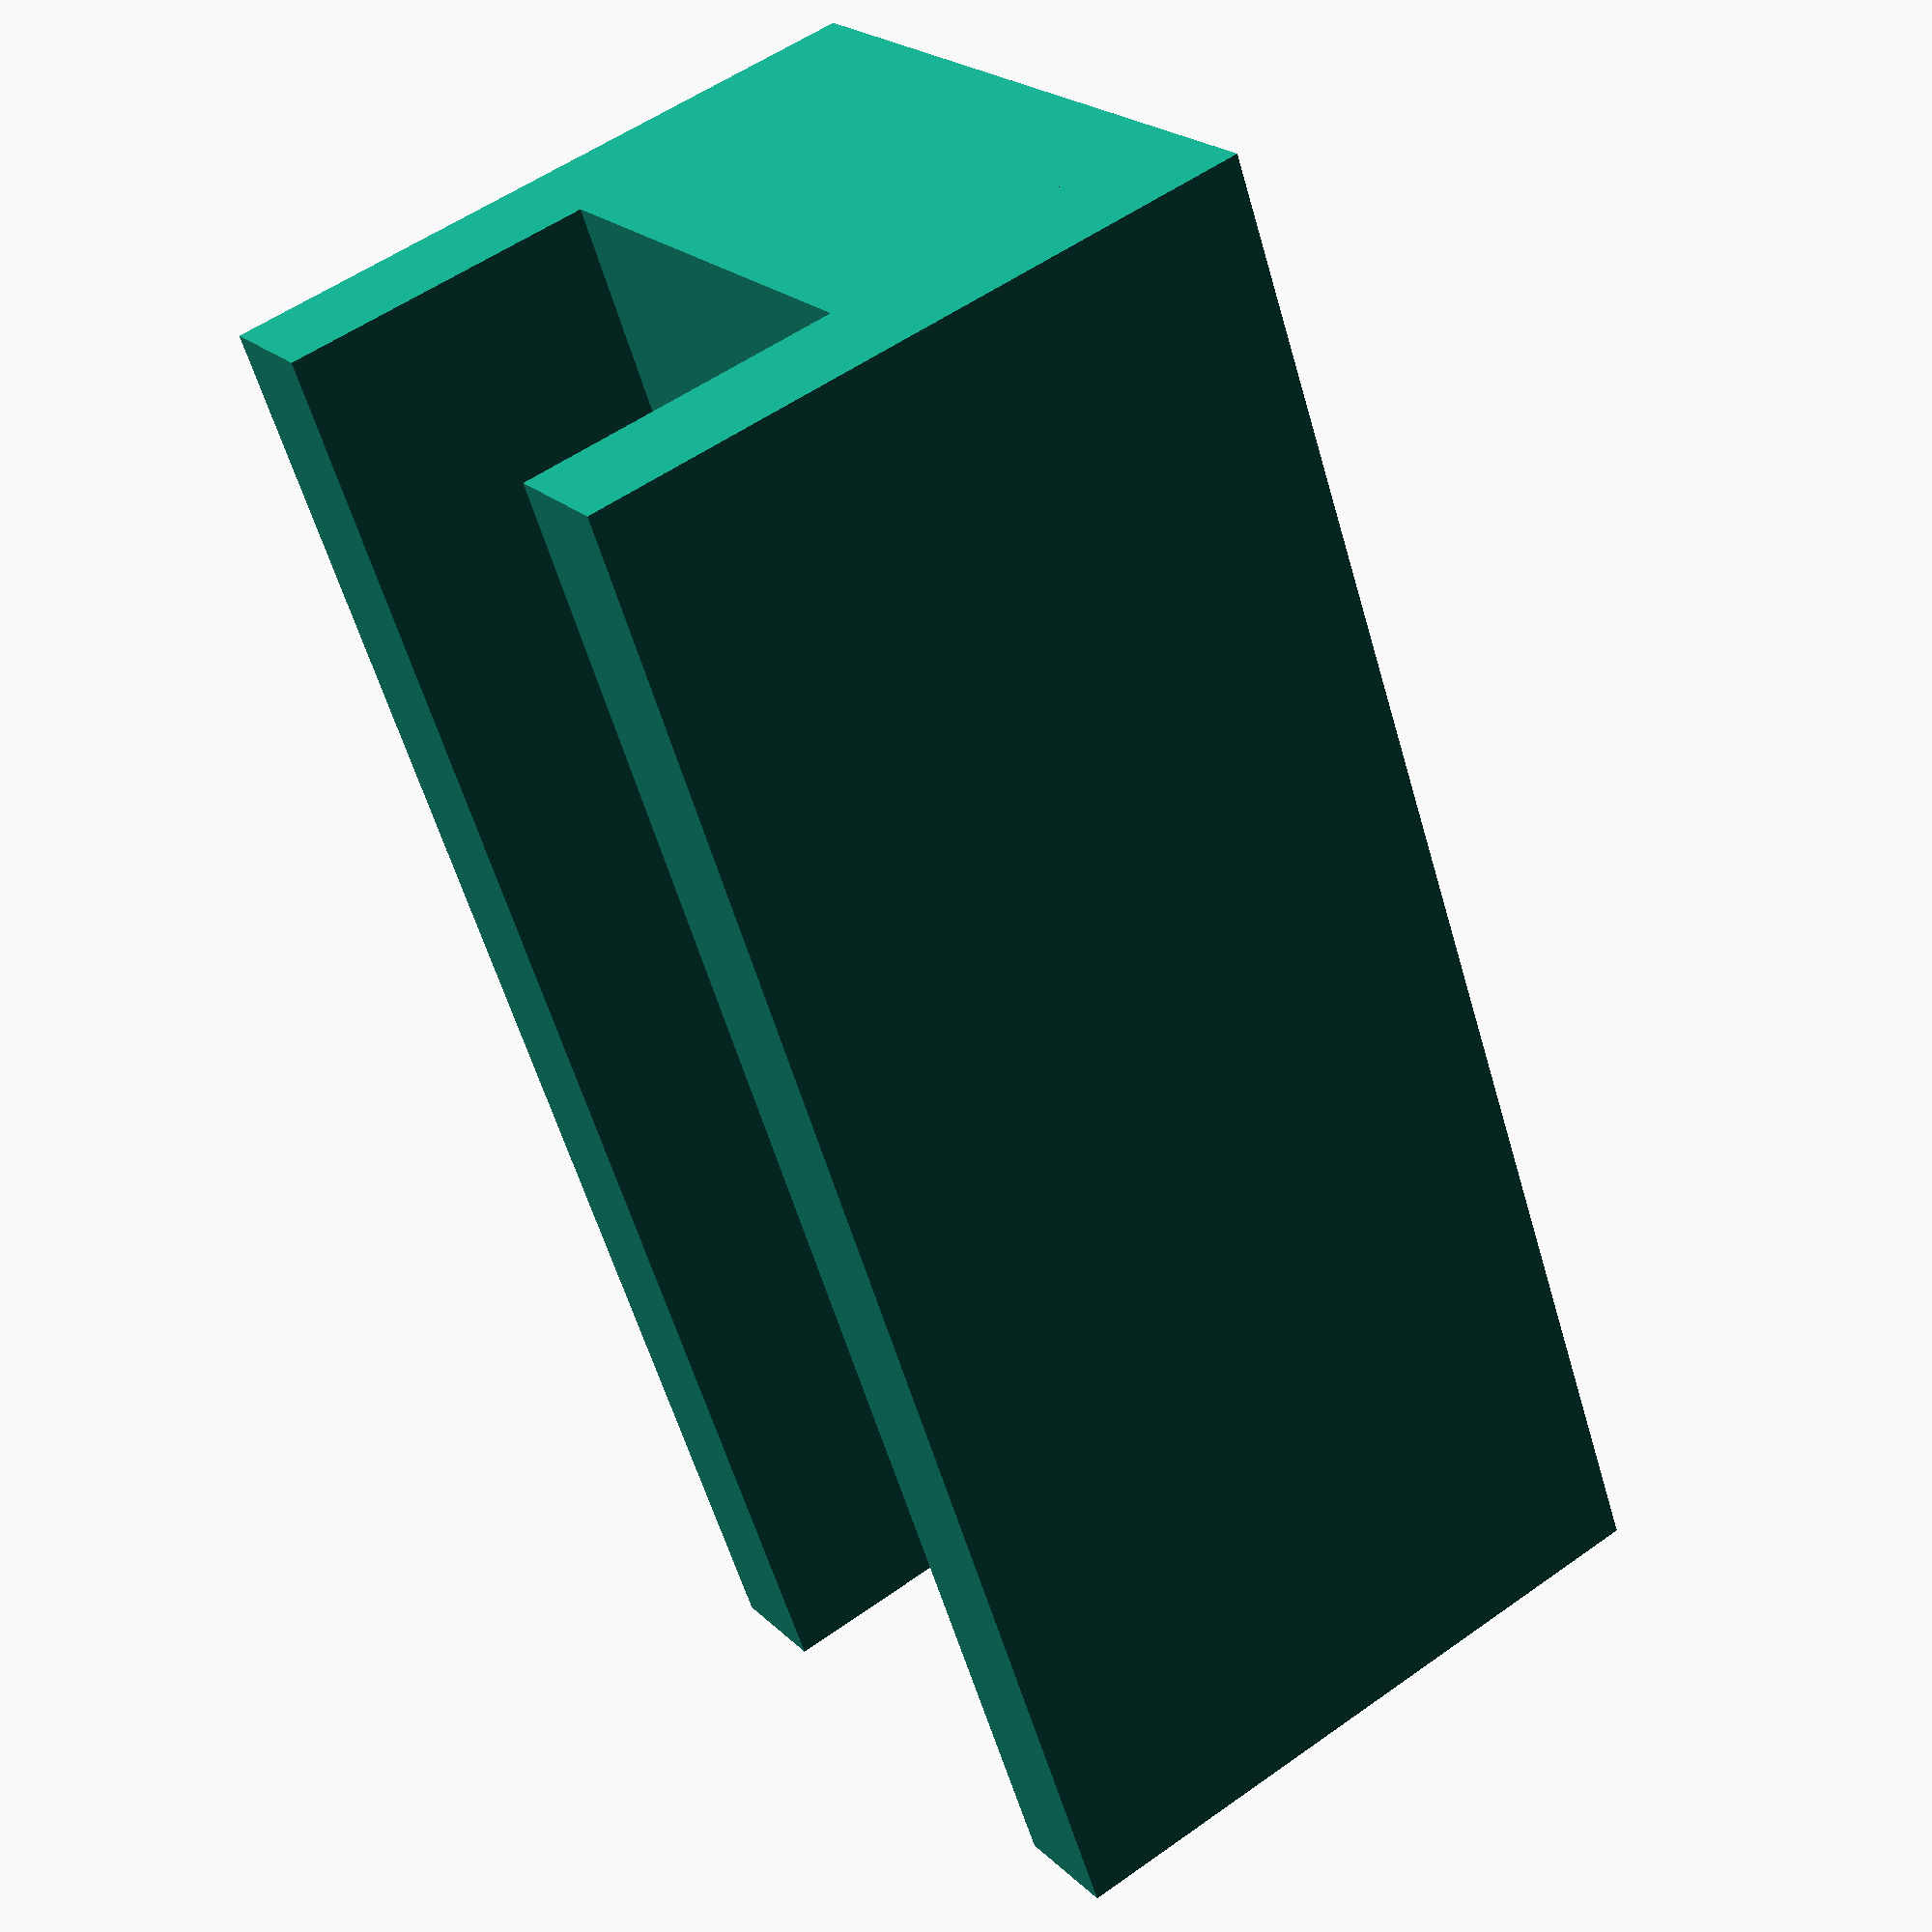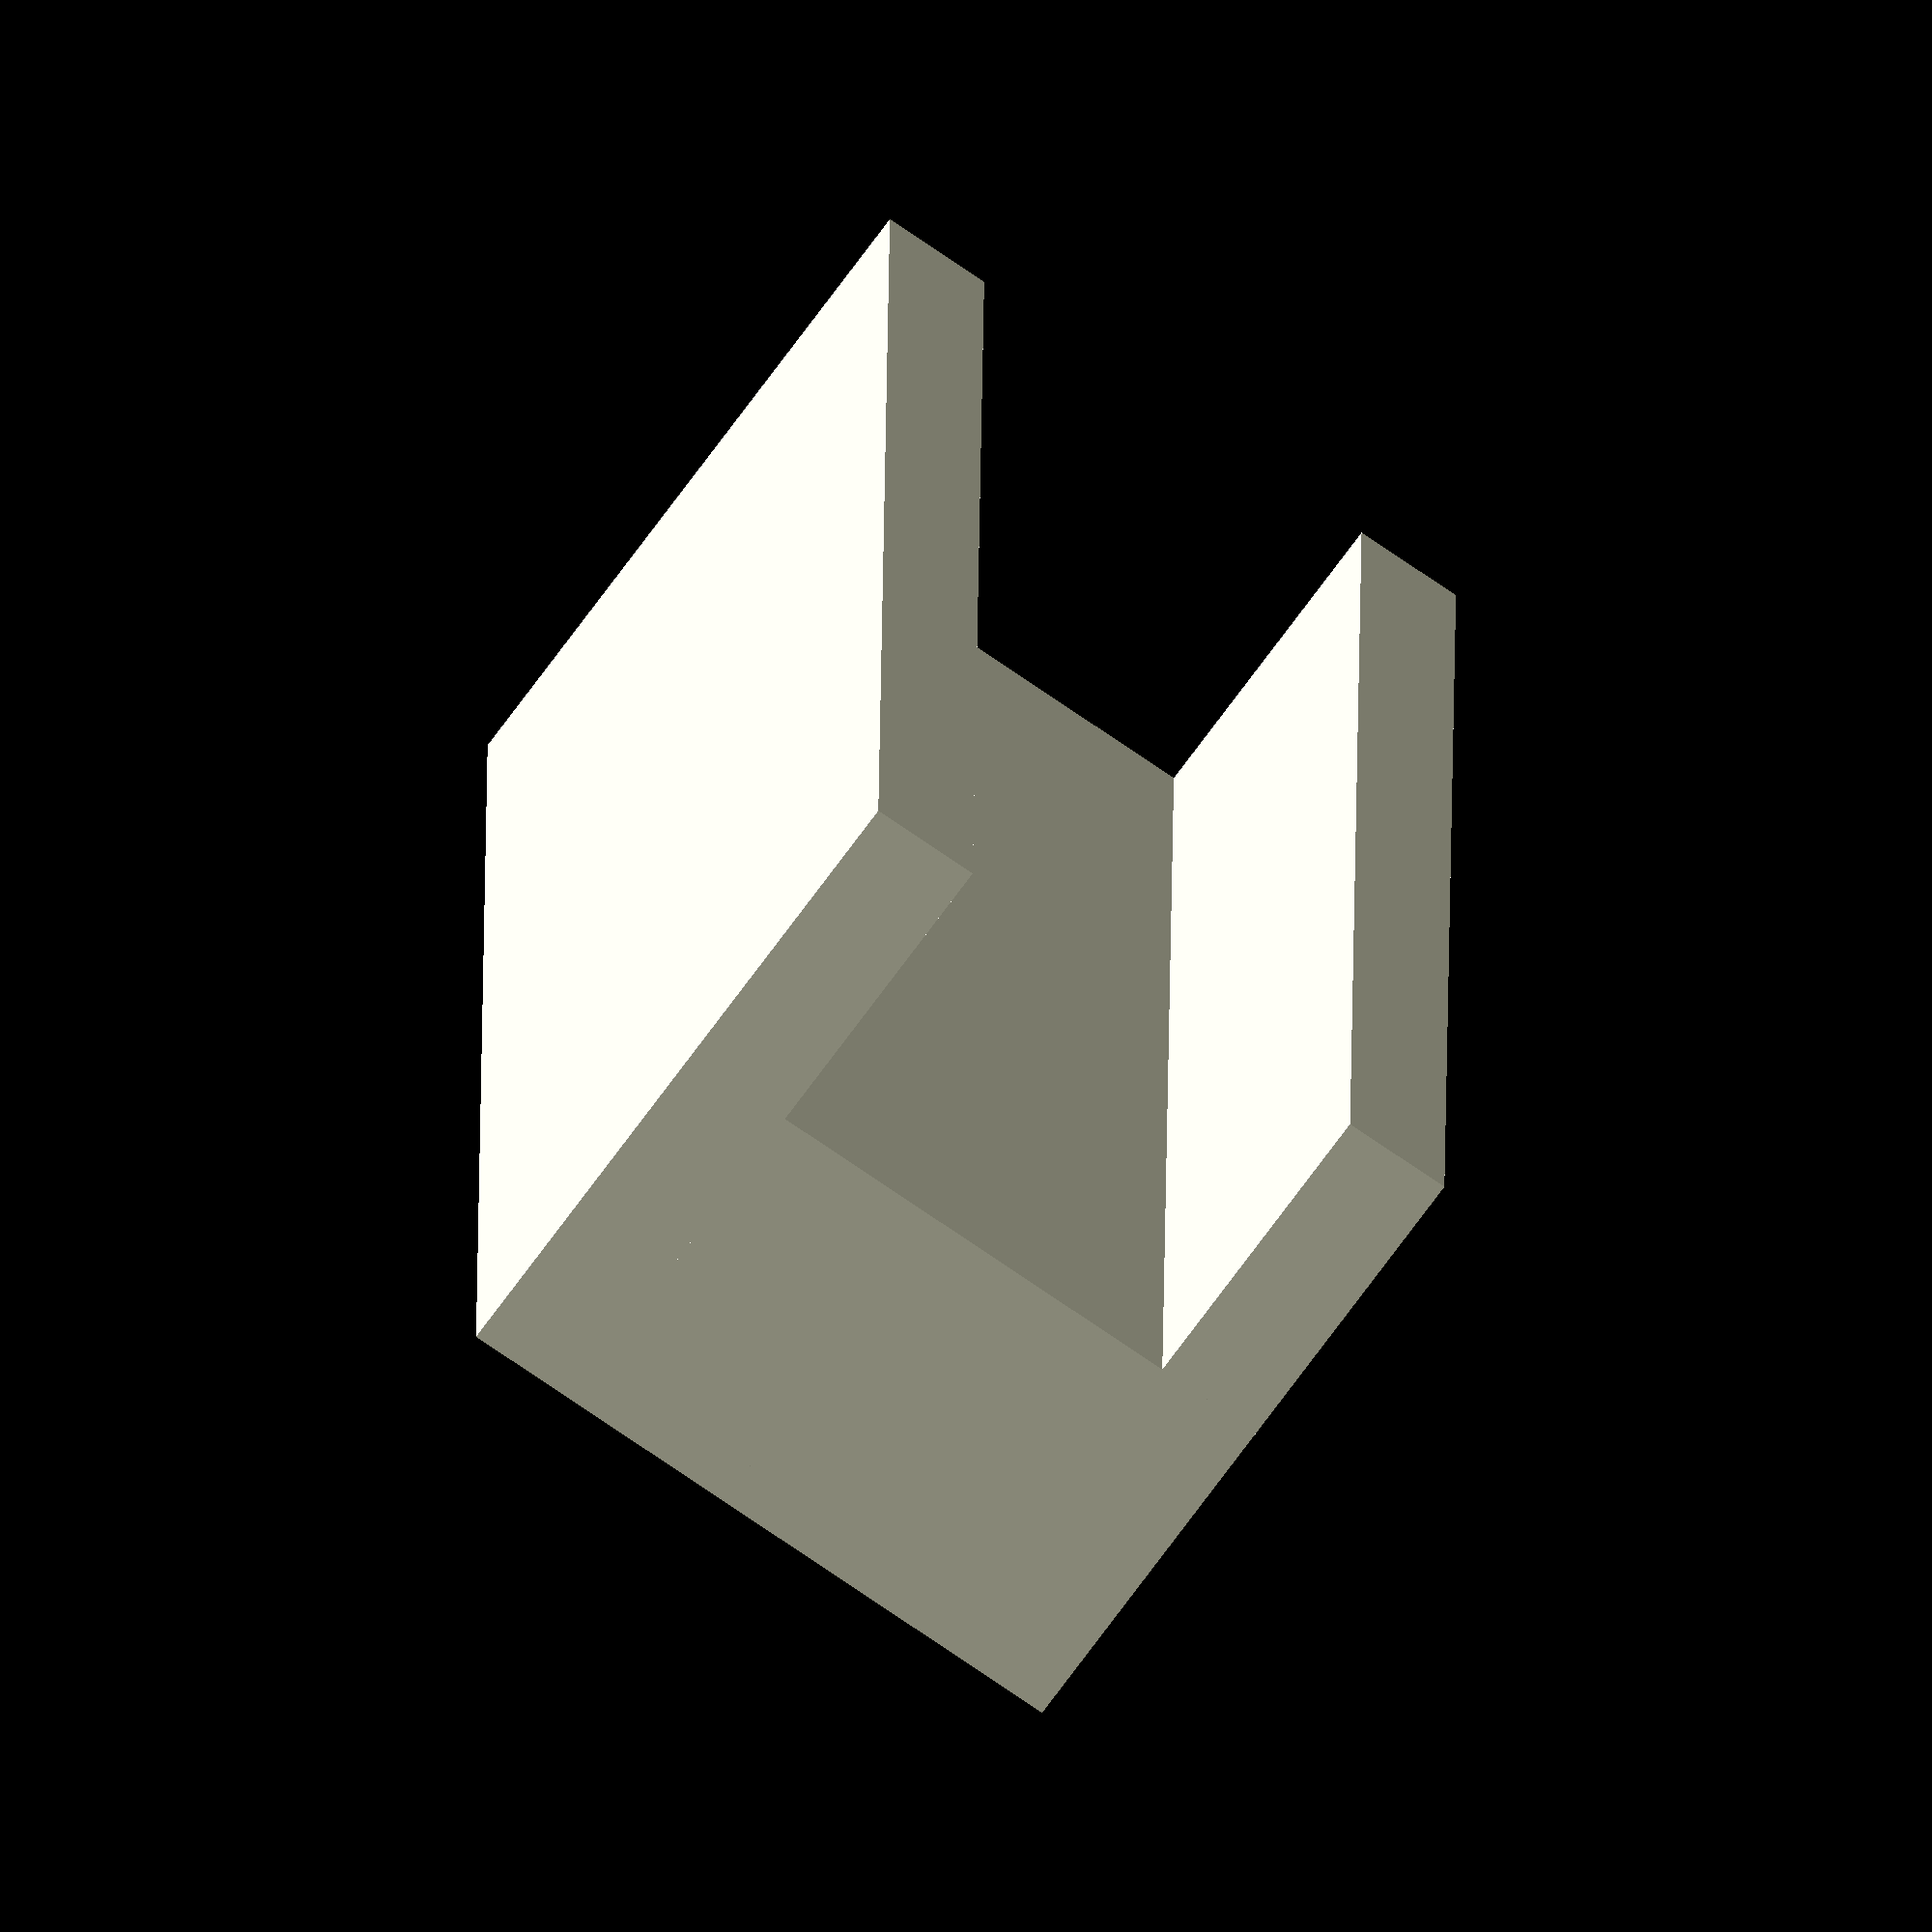
<openscad>

// Dimensions
base_length = 70;  // Increased length of the base block to match the original model
base_width = 30;   // Width of the base block remains the same
base_height = 16;  // Adjusted height of the base block to match the original model

side_wall_thickness = 5;  // Adjusted thickness of the side walls to match the original model
side_wall_height = 14;    // Increased height of the side walls to match the original model

slot_width = base_width - 2 * side_wall_thickness;  // Adjusted width of the central slot
slot_depth = 14;  // Increased depth of the central slot to match the original model

// Base block with sharper edges
module base_block() {
    cube([base_length, base_width, base_height], center = false);
}

// Side walls with sharper top edges
module side_wall() {
    cube([base_length, side_wall_thickness, side_wall_height], center = false);
}

// Central slot with a flatter bottom profile
module central_slot() {
    translate([0, side_wall_thickness, 0])
        cube([base_length, slot_width, slot_depth], center = false);
}

// Assembling the model
module flexible_coupling() {
    // Base block
    base_block();

    // Side walls
    translate([0, 0, base_height])
        side_wall();
    translate([0, base_width - side_wall_thickness, base_height])
        side_wall();

    // Central slot
    translate([0, 0, base_height - slot_depth])
        central_slot();
}

// Render the model
flexible_coupling();


</openscad>
<views>
elev=125.0 azim=242.7 roll=127.0 proj=p view=solid
elev=68.3 azim=270.5 roll=324.6 proj=o view=solid
</views>
